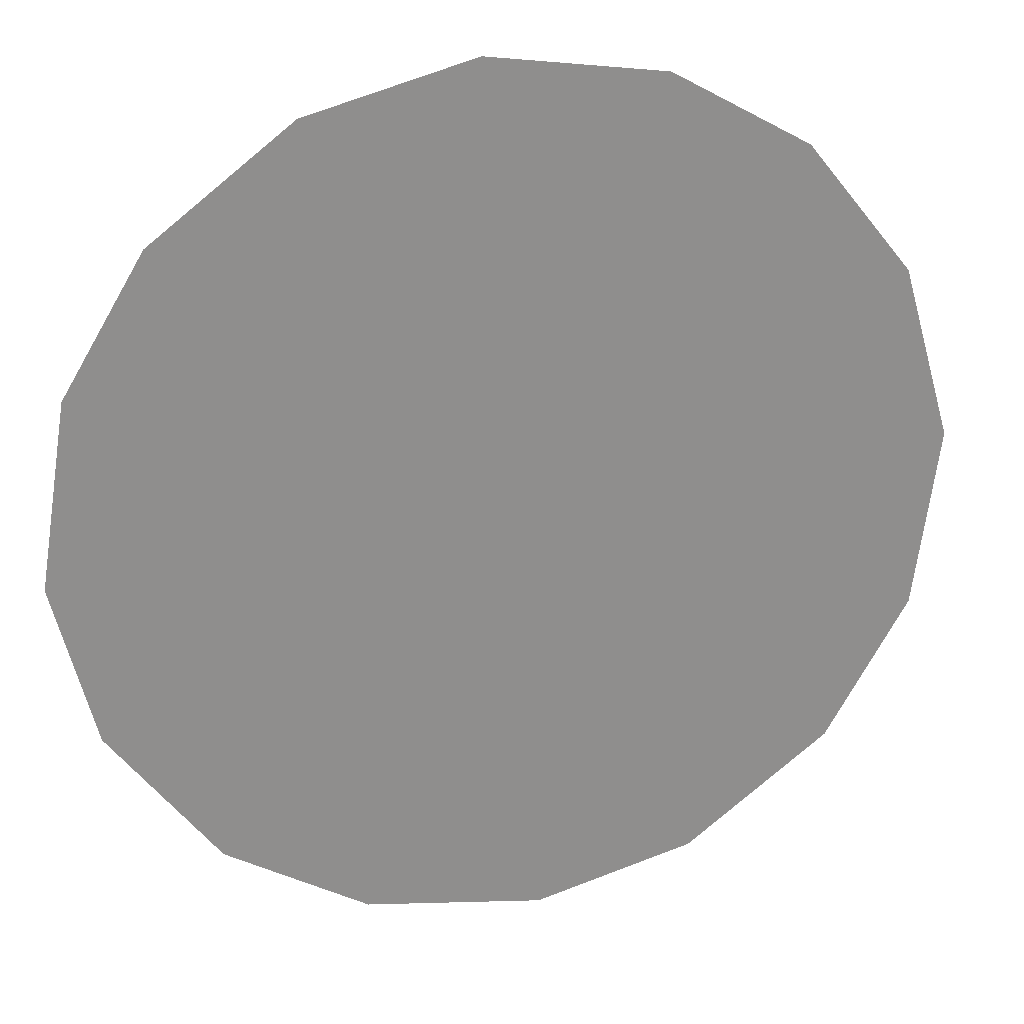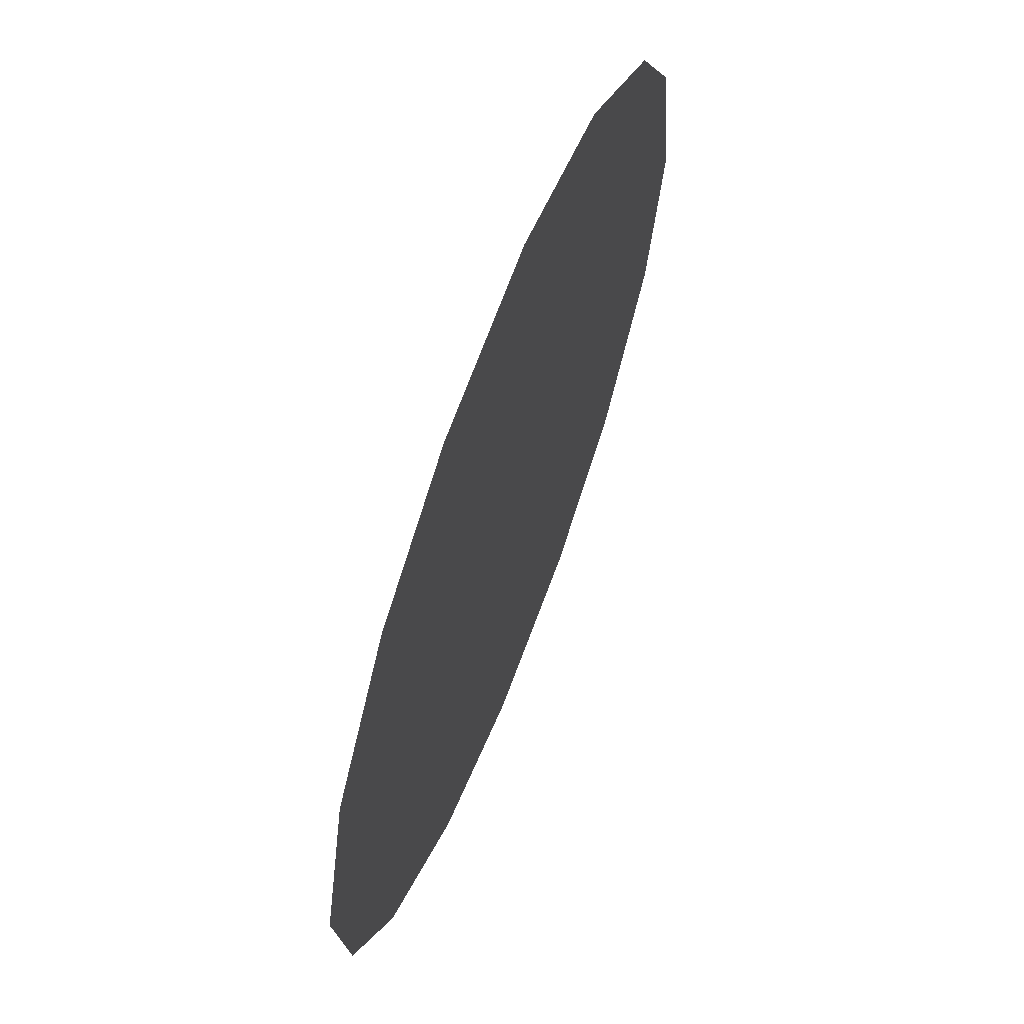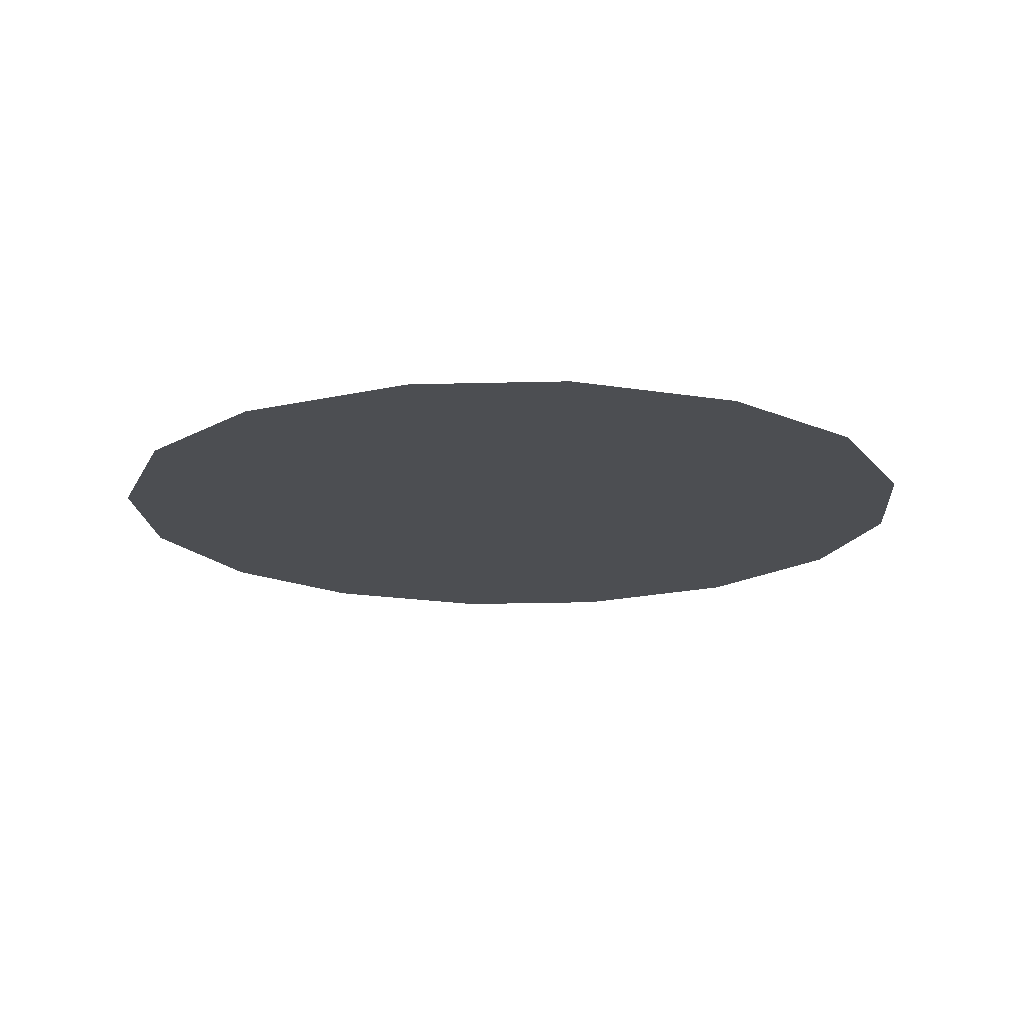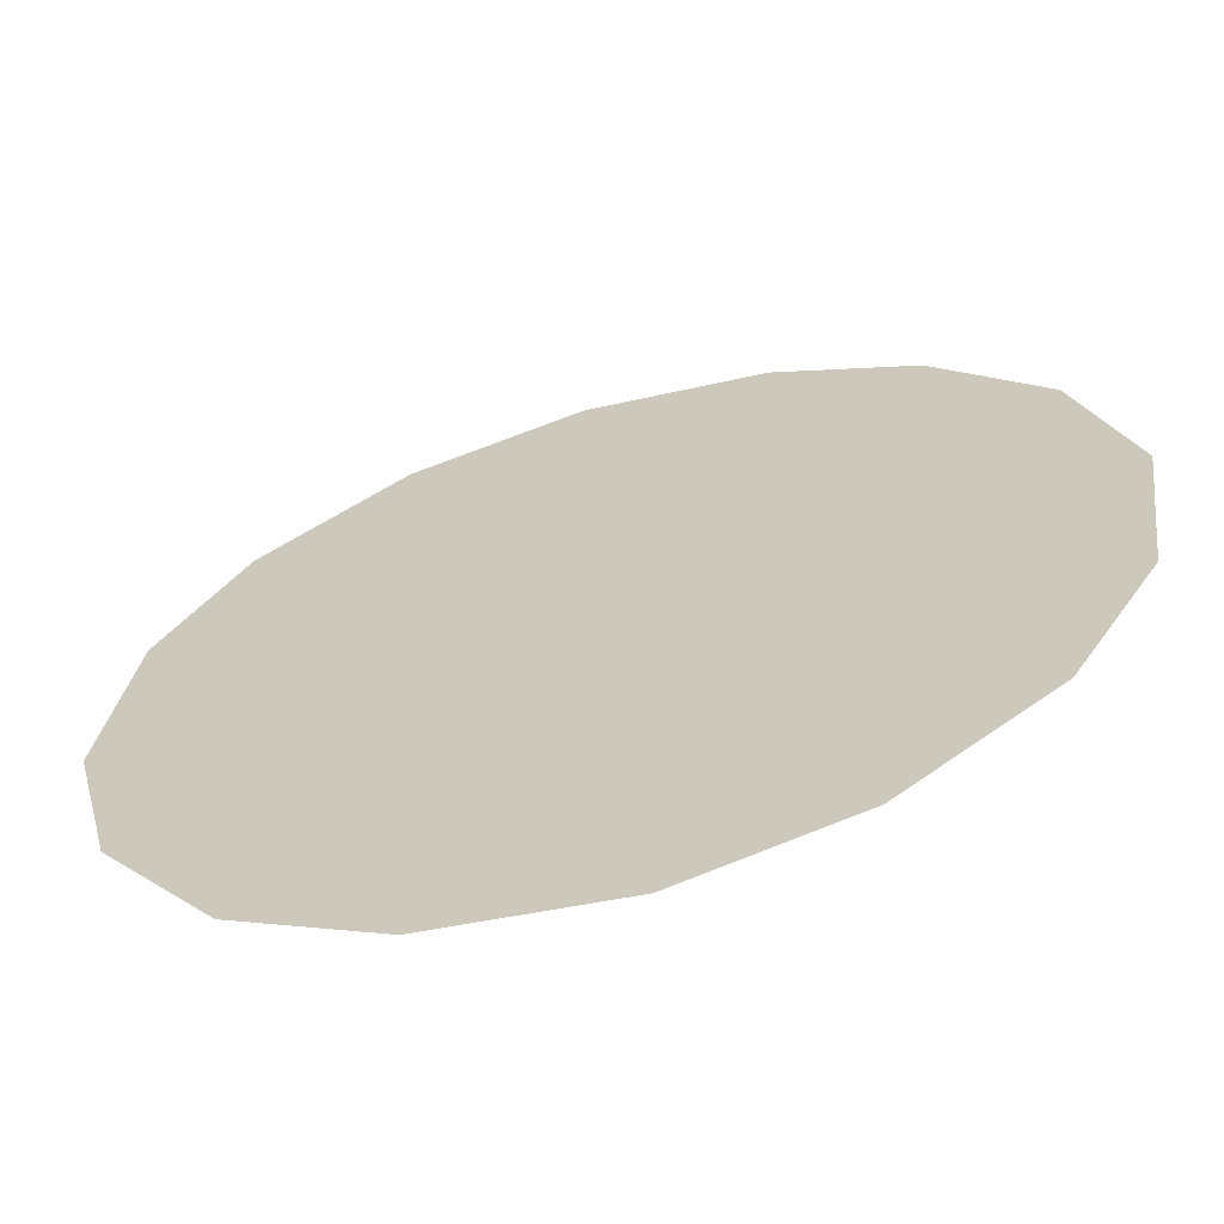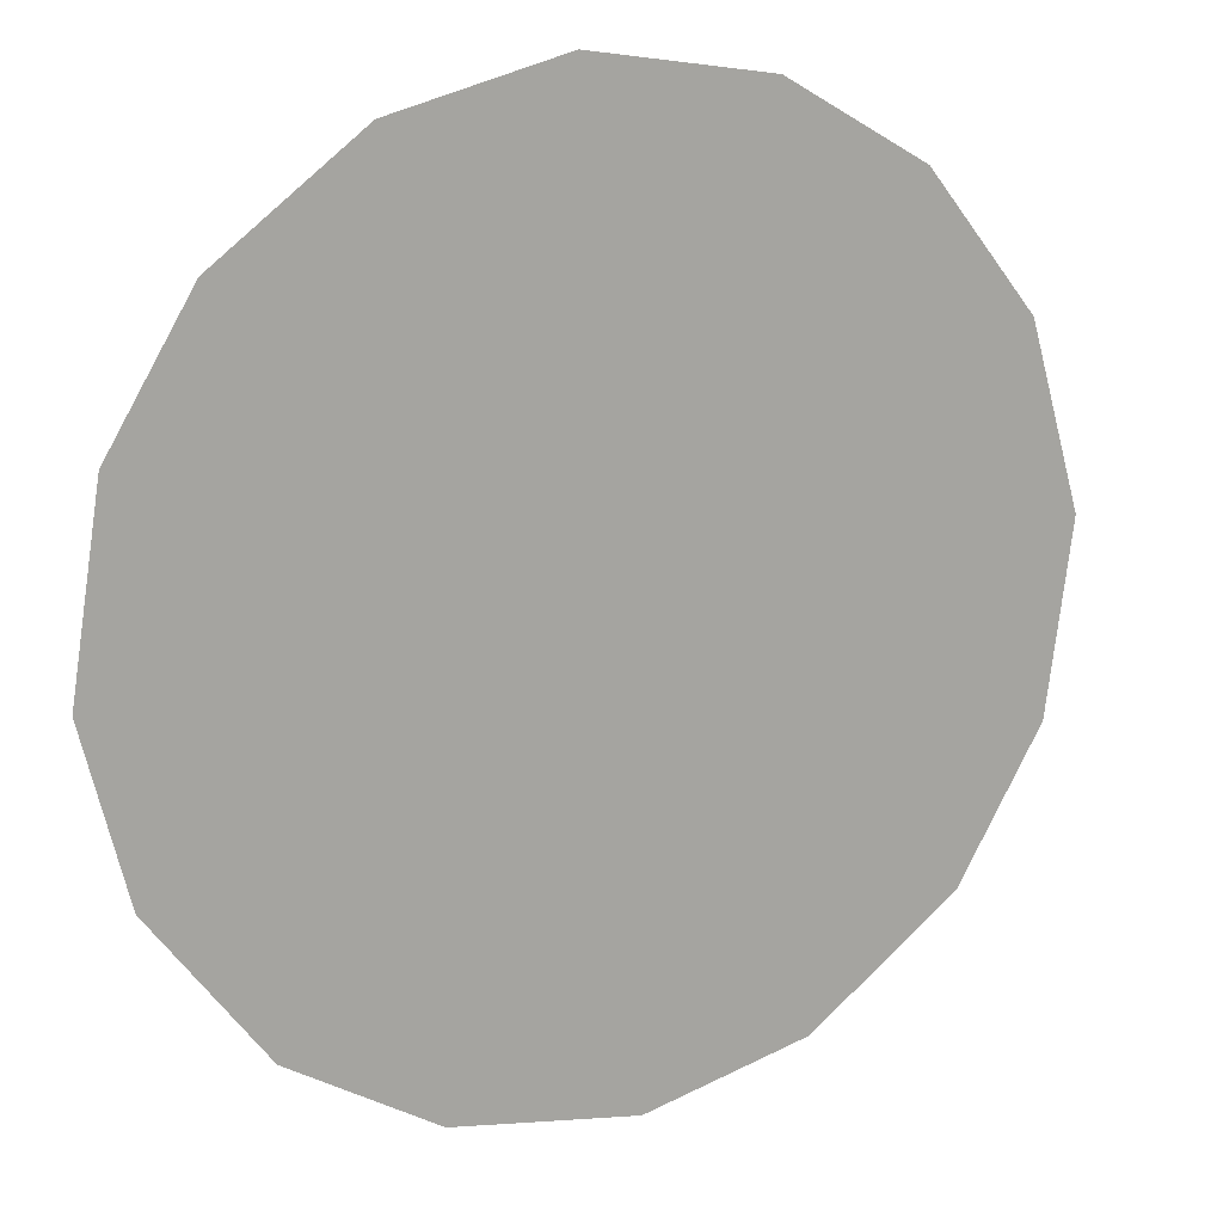
<metadata>
{"format":"obj","ext":"obj","renderer":"f3d","projection":"perspective","resolution":1024,"background":"white","views":[{"elev":24.9,"azim":164.7,"up":"+Y"},{"elev":64.6,"azim":-69.0,"up":"+Y"},{"elev":-16.7,"azim":124.0,"up":"+Z"},{"elev":-64.1,"azim":-164.1,"up":"+Y"},{"elev":15.7,"azim":153.8,"up":"+Y"}]}
</metadata>
<code>
v 0.4367 1.166 0.01
v 0.4378 1.17 0.01
v 0.4402 1.173 0.01
v 0.4433 1.174 0.01
v 0.4473 1.175 0.01
v 0.451 1.174 0.01
v 0.4542 1.172 0.01
v 0.456 1.168 0.01
v 0.4566 1.164 0.01
v 0.4557 1.161 0.01
v 0.4533 1.157 0.01
v 0.45 1.155 0.01
v 0.446 1.155 0.01
v 0.4424 1.156 0.01
v 0.4391 1.158 0.01
v 0.4372 1.162 0.01
v 0.4449 1.168 0.01
v 0.4432 1.171 0.01
v 0.4505 1.167 0.01
v 0.4411 1.168 0.01
v 0.447 1.171 0.01
v 0.453 1.169 0.01
v 0.4503 1.171 0.01
v 0.4534 1.165 0.01
v 0.4487 1.161 0.01
v 0.4505 1.164 0.01
v 0.4475 1.166 0.01
v 0.4522 1.161 0.01
v 0.448 1.168 0.01
v 0.4432 1.163 0.01
v 0.4542 1.163 0.01
v 0.4502 1.159 0.01
v 0.4465 1.159 0.01
v 0.4456 1.161 0.01
v 0.4424 1.16 0.01
v 0.4403 1.162 0.01
v 0.4431 1.166 0.01
v 0.4405 1.165 0.01
v 0.444 1.158 0.01
f 34 35 39
f 19 26 24
f 13 12 33
f 7 23 22
f 6 21 23
f 27 30 34
f 18 20 17
f 35 36 15
f 20 3 2
f 18 3 20
f 18 4 3
f 31 28 10
f 32 11 28
f 9 24 31
f 26 28 31
f 23 7 6
f 9 8 24
f 29 17 27
f 19 22 23
f 22 8 7
f 27 17 37
f 4 18 21
f 2 1 20
f 21 6 5
f 5 4 21
f 22 24 8
f 1 16 36
f 29 23 21
f 22 19 24
f 18 17 21
f 26 19 27
f 32 33 12
f 19 29 27
f 26 25 28
f 37 17 20
f 25 26 27
f 32 28 25
f 11 10 28
f 23 29 19
f 17 29 21
f 36 30 38
f 39 35 14
f 9 31 10
f 26 31 24
f 32 25 33
f 11 32 12
f 34 33 25
f 13 33 39
f 27 34 25
f 34 30 35
f 36 35 30
f 14 35 15
f 37 38 30
f 15 36 16
f 37 20 38
f 27 37 30
f 20 1 38
f 1 36 38
f 13 39 14
f 34 39 33

</code>
